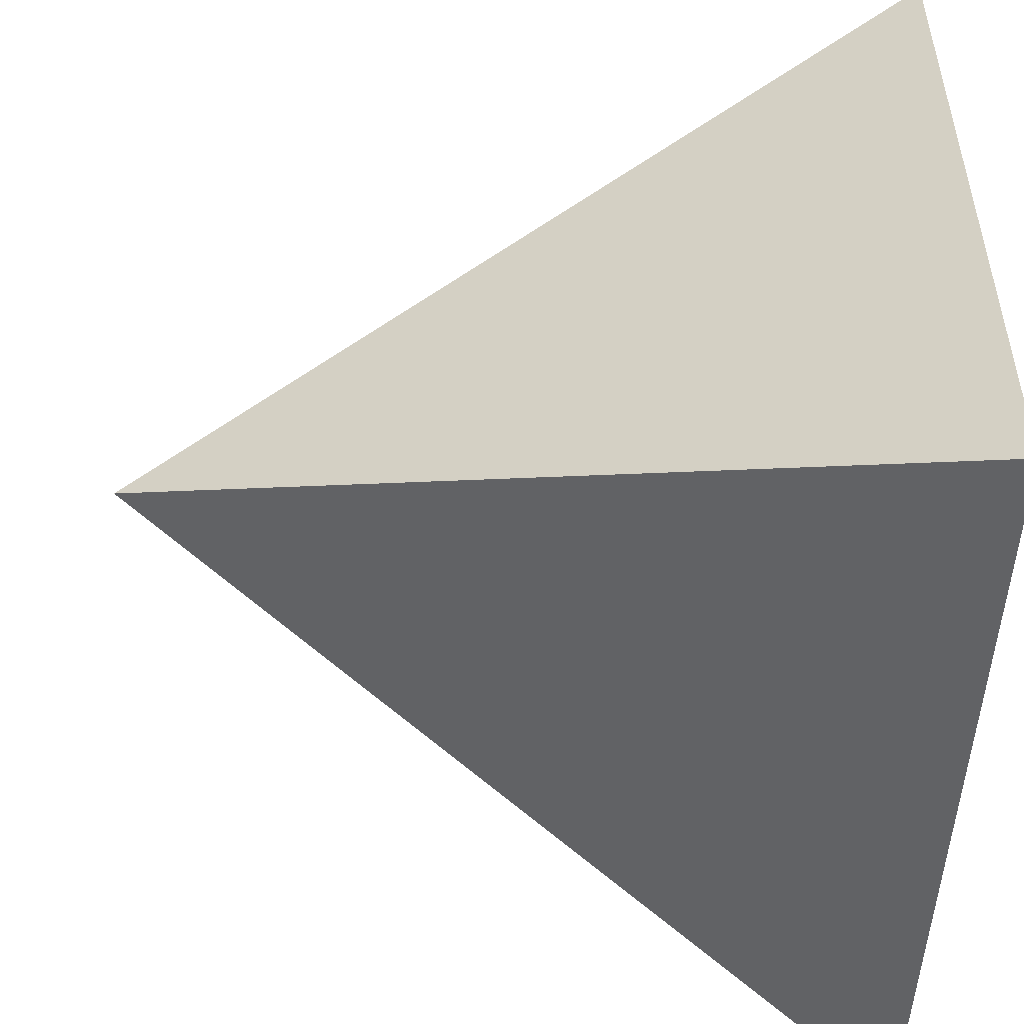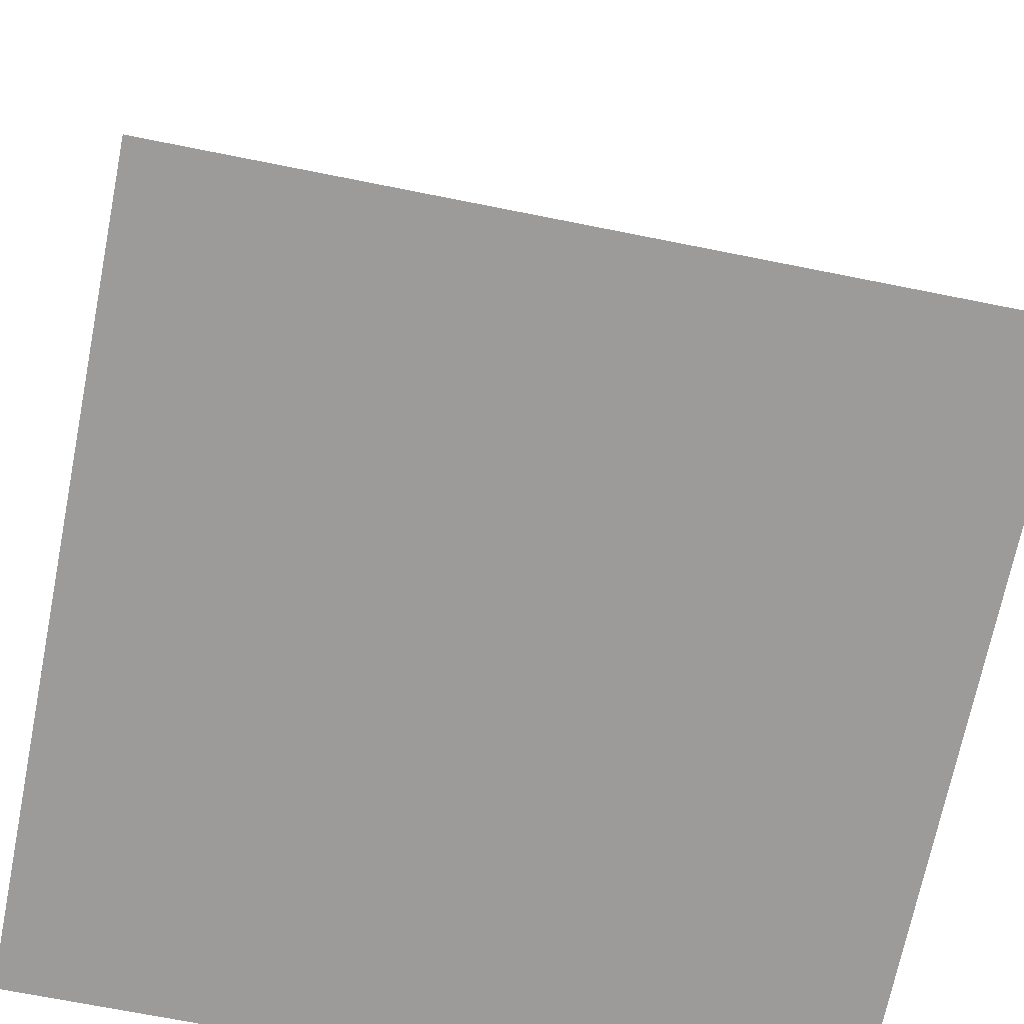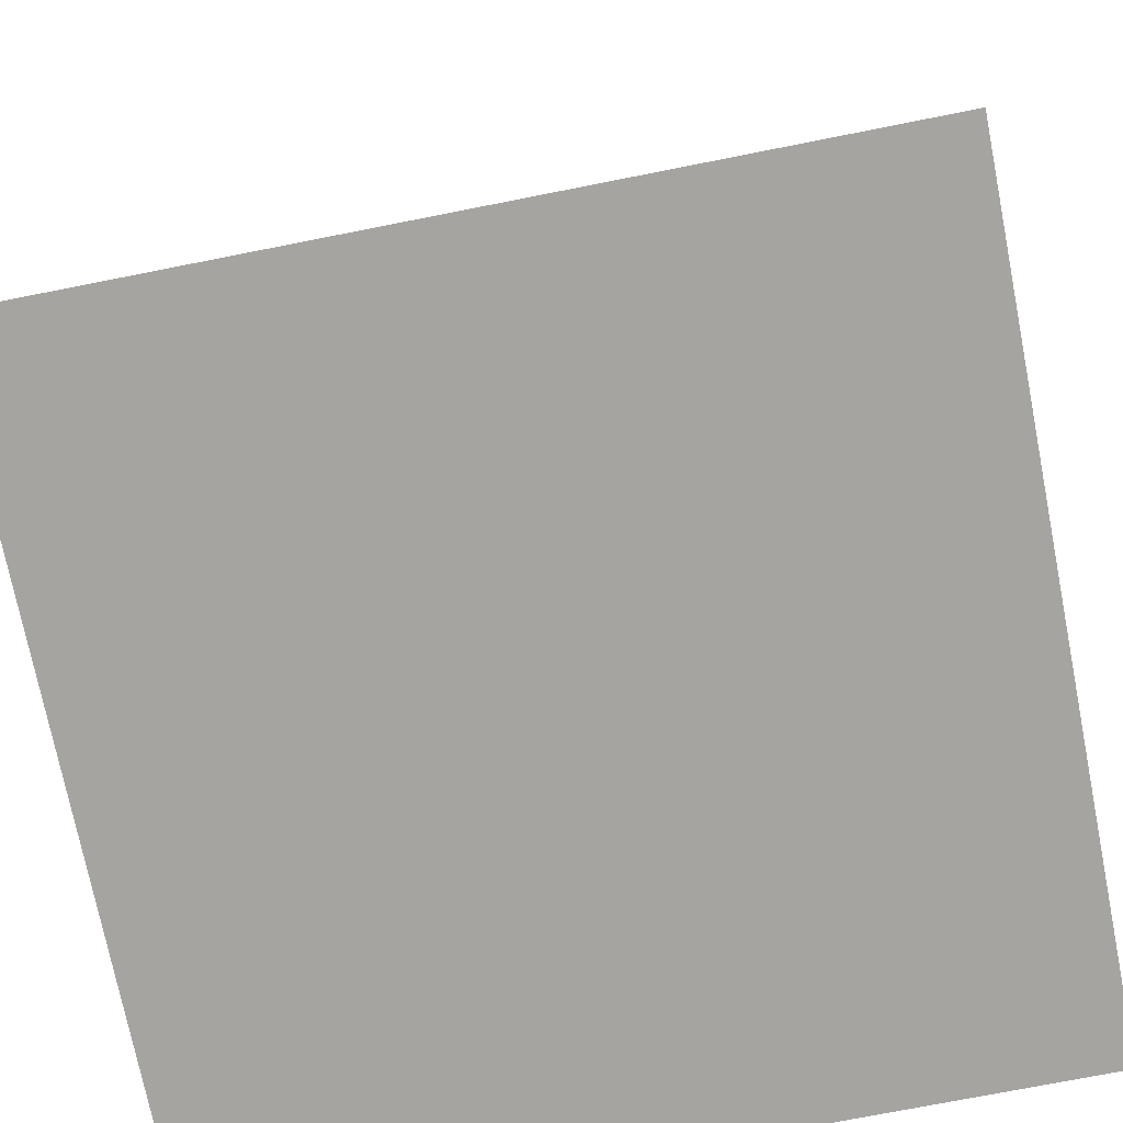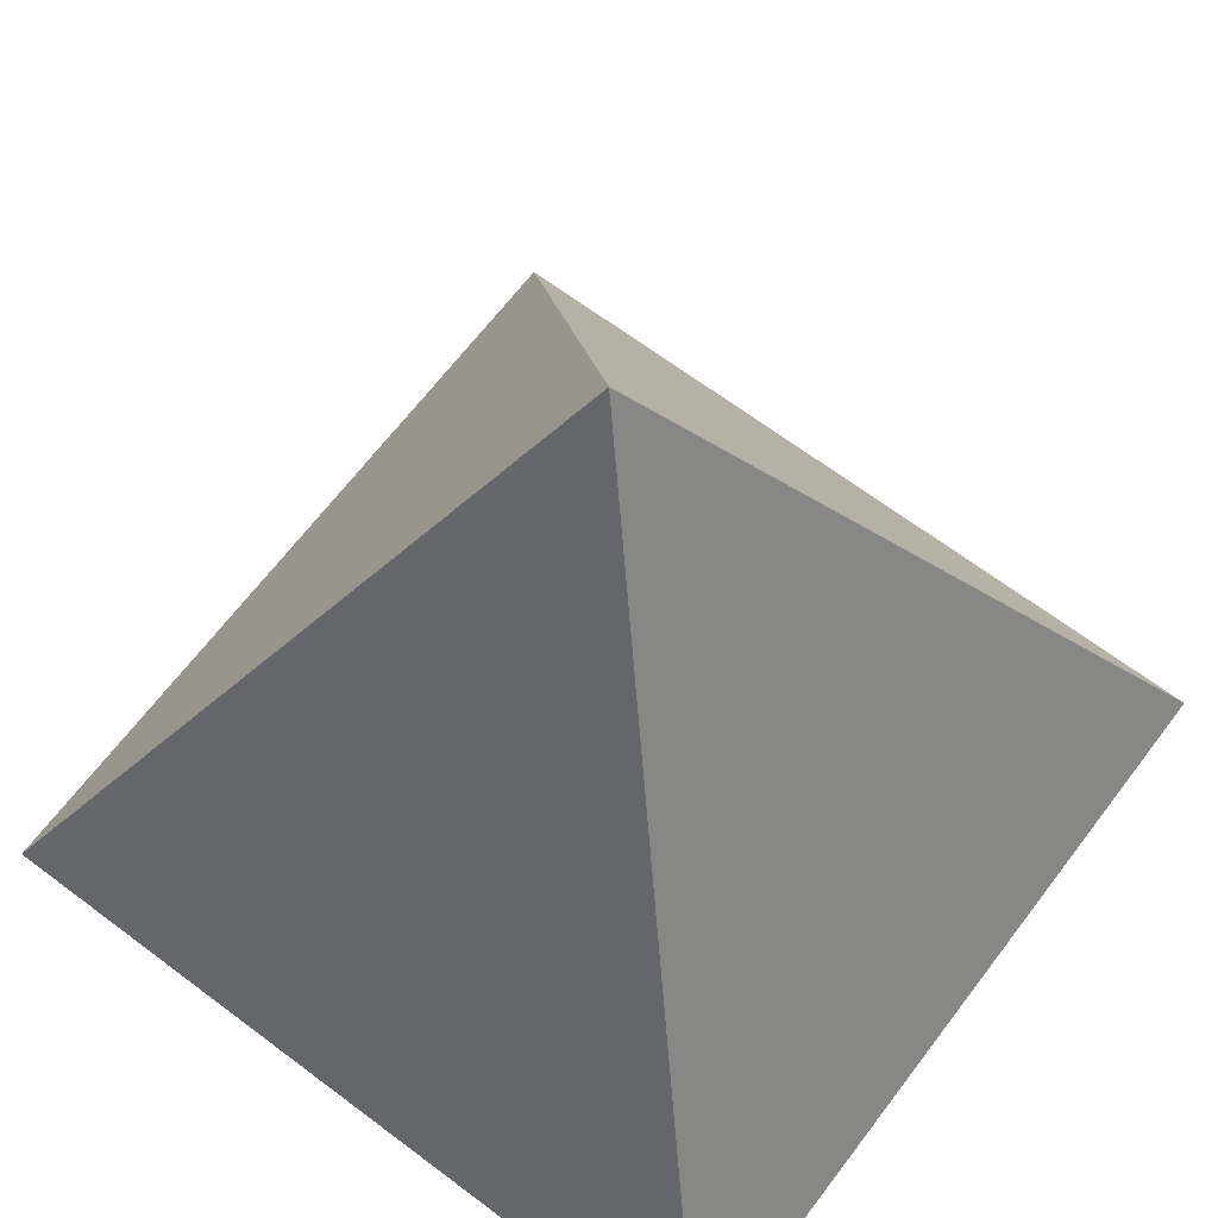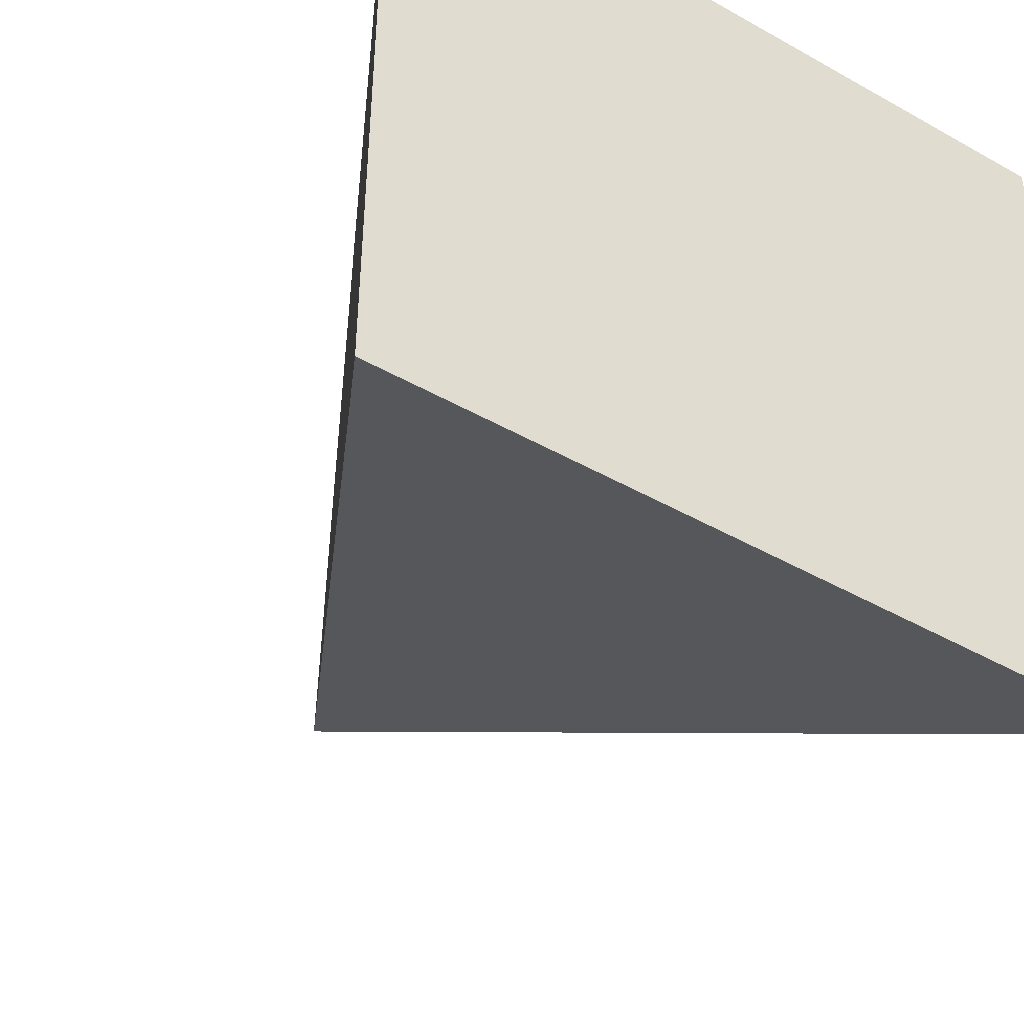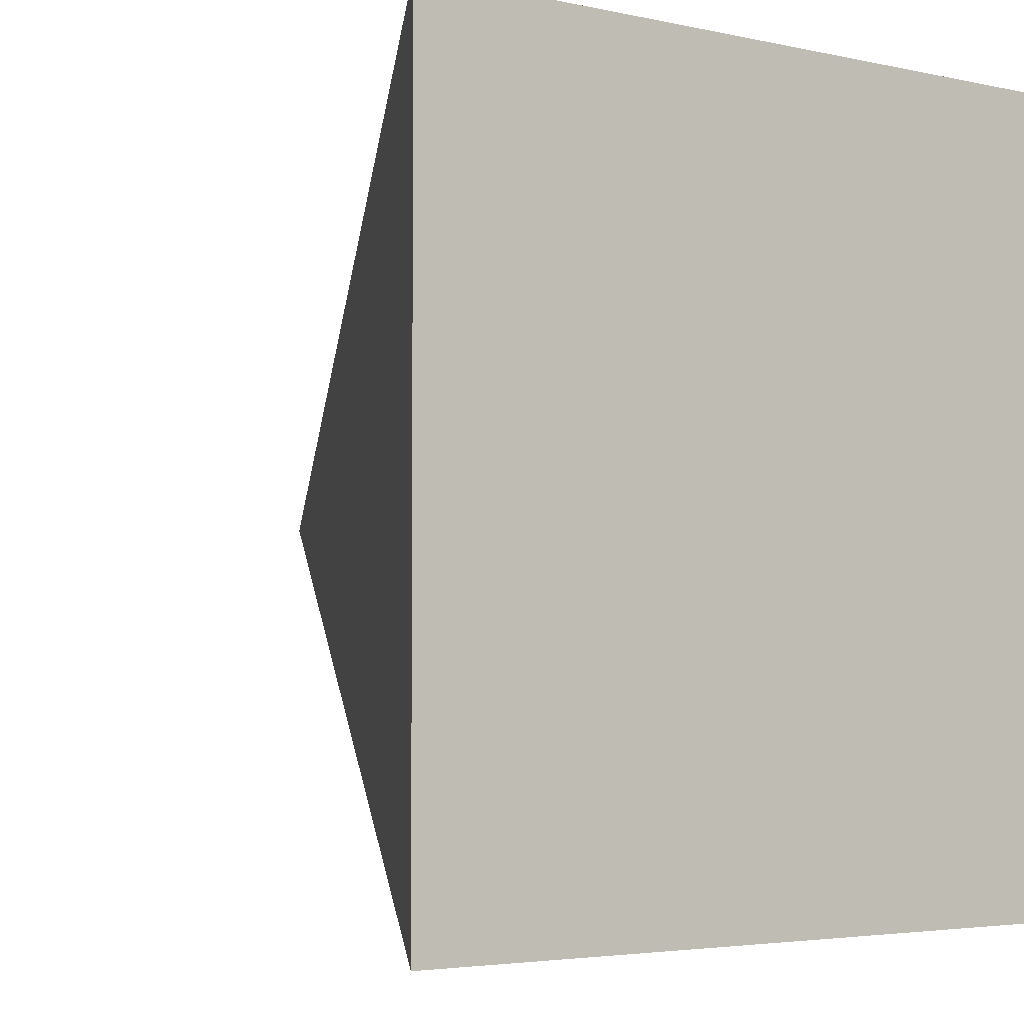
<metadata>
{"format":"obj","ext":"obj","renderer":"f3d","projection":"perspective","resolution":1024,"background":"white","views":[{"elev":-51.3,"azim":-93.4,"up":"+Z"},{"elev":-69.9,"azim":168.7,"up":"+Y"},{"elev":-73.5,"azim":101.2,"up":"+Y"},{"elev":66.0,"azim":-52.9,"up":"+Y"},{"elev":-45.8,"azim":-32.9,"up":"+Z"},{"elev":-3.8,"azim":-36.9,"up":"+Z"}]}
</metadata>
<code>
g IMDrawPyramid
o IMDrawPyramid.001
v -0.5 0 -0.5
v 0.5 0 -0.5
v 0.5 0 0.5
v 0 1 0
v -0.5 0 0.5
f 3 4 5
f 1 4 2
f 5 4 1
f 2 4 3
f 1 2 3 5

</code>
